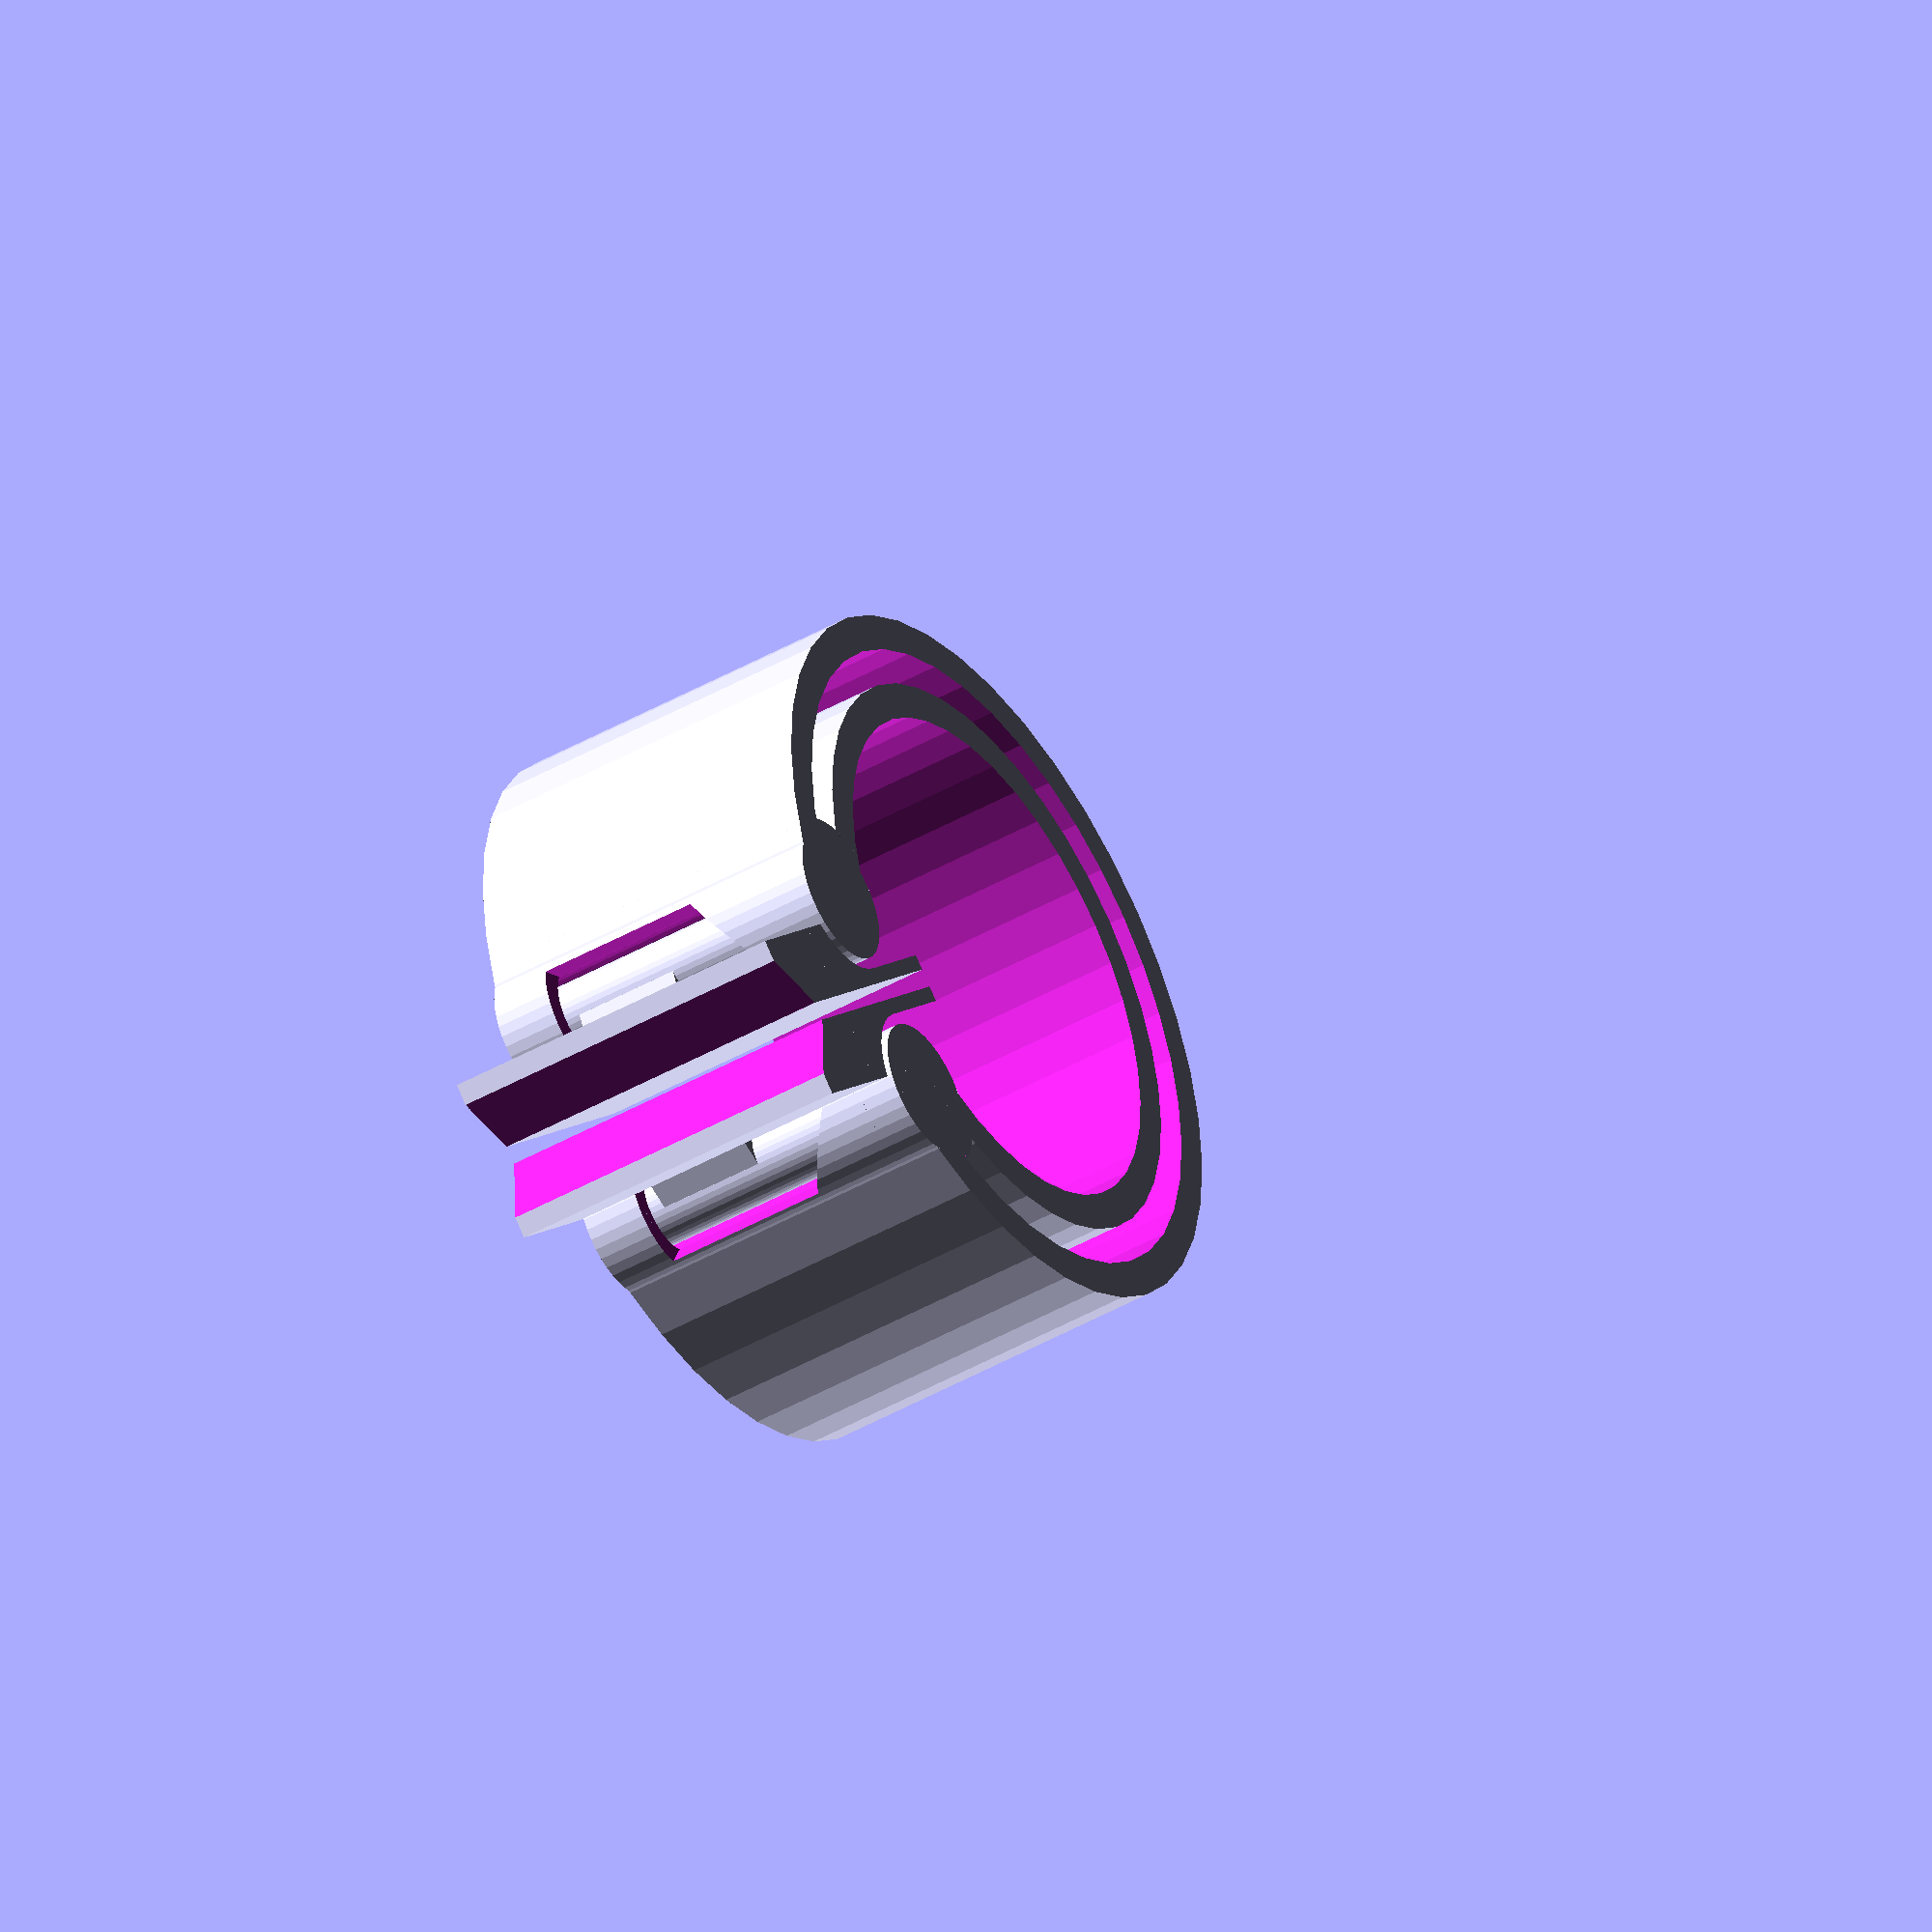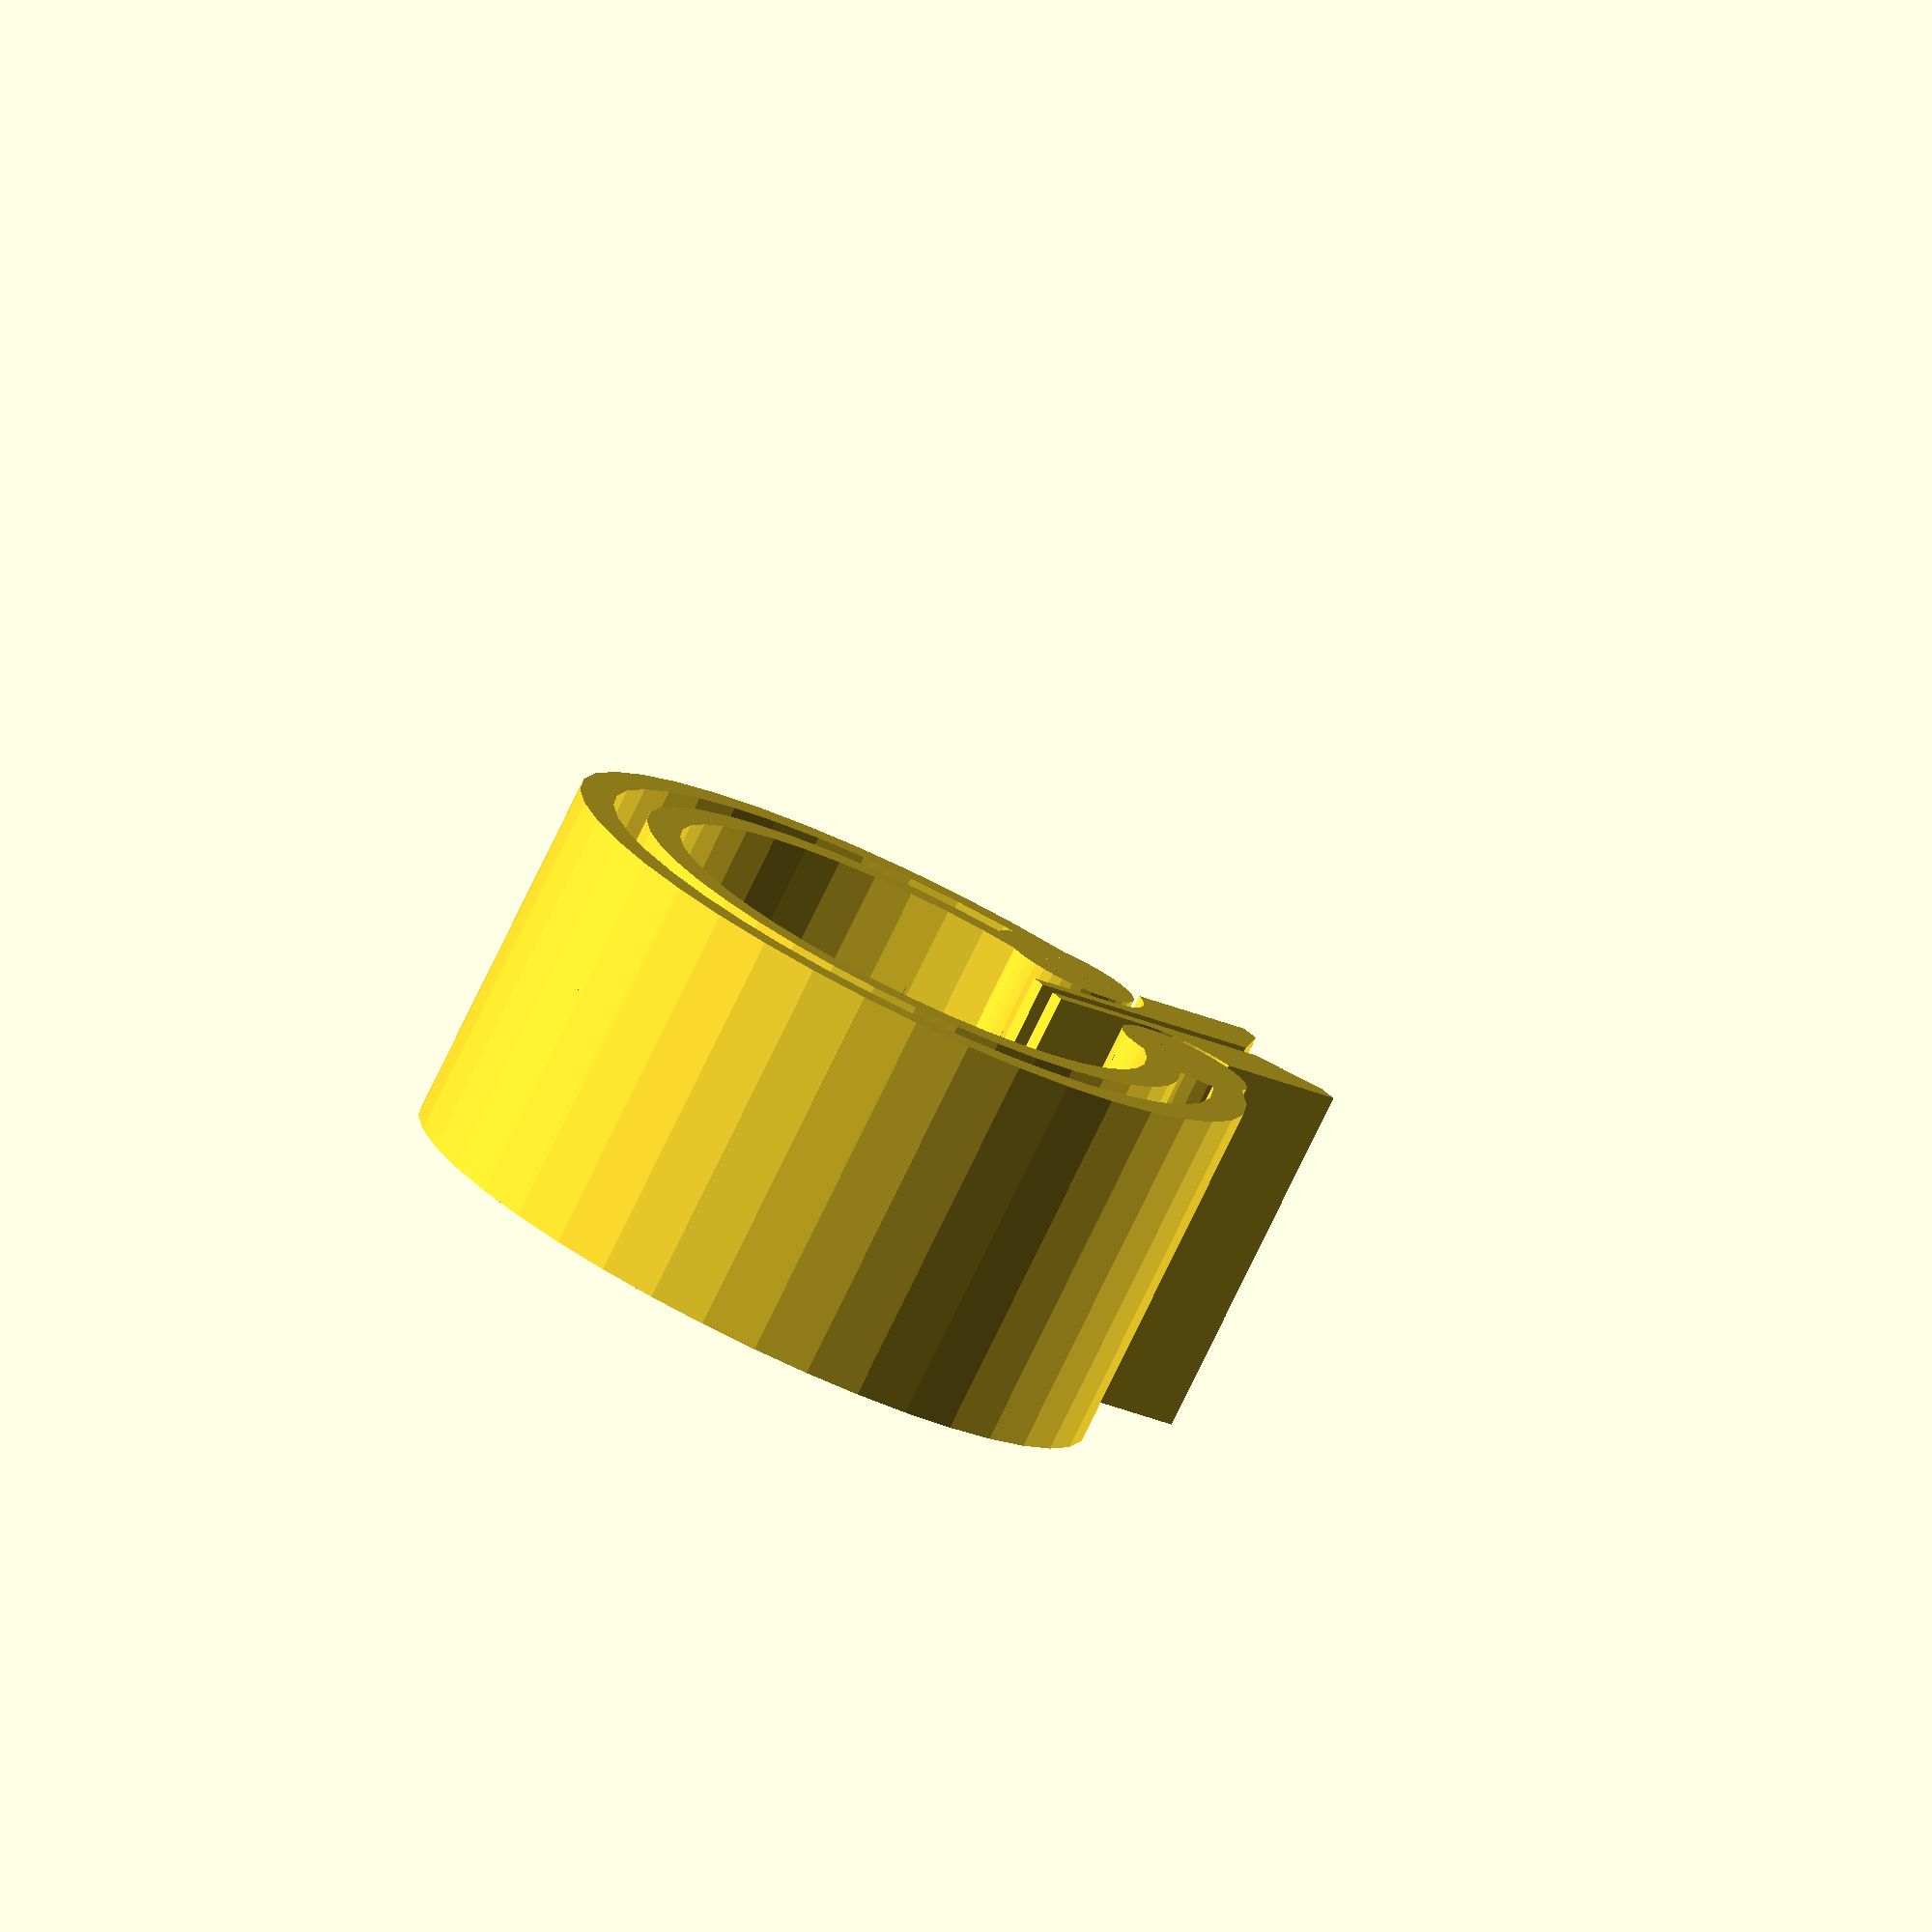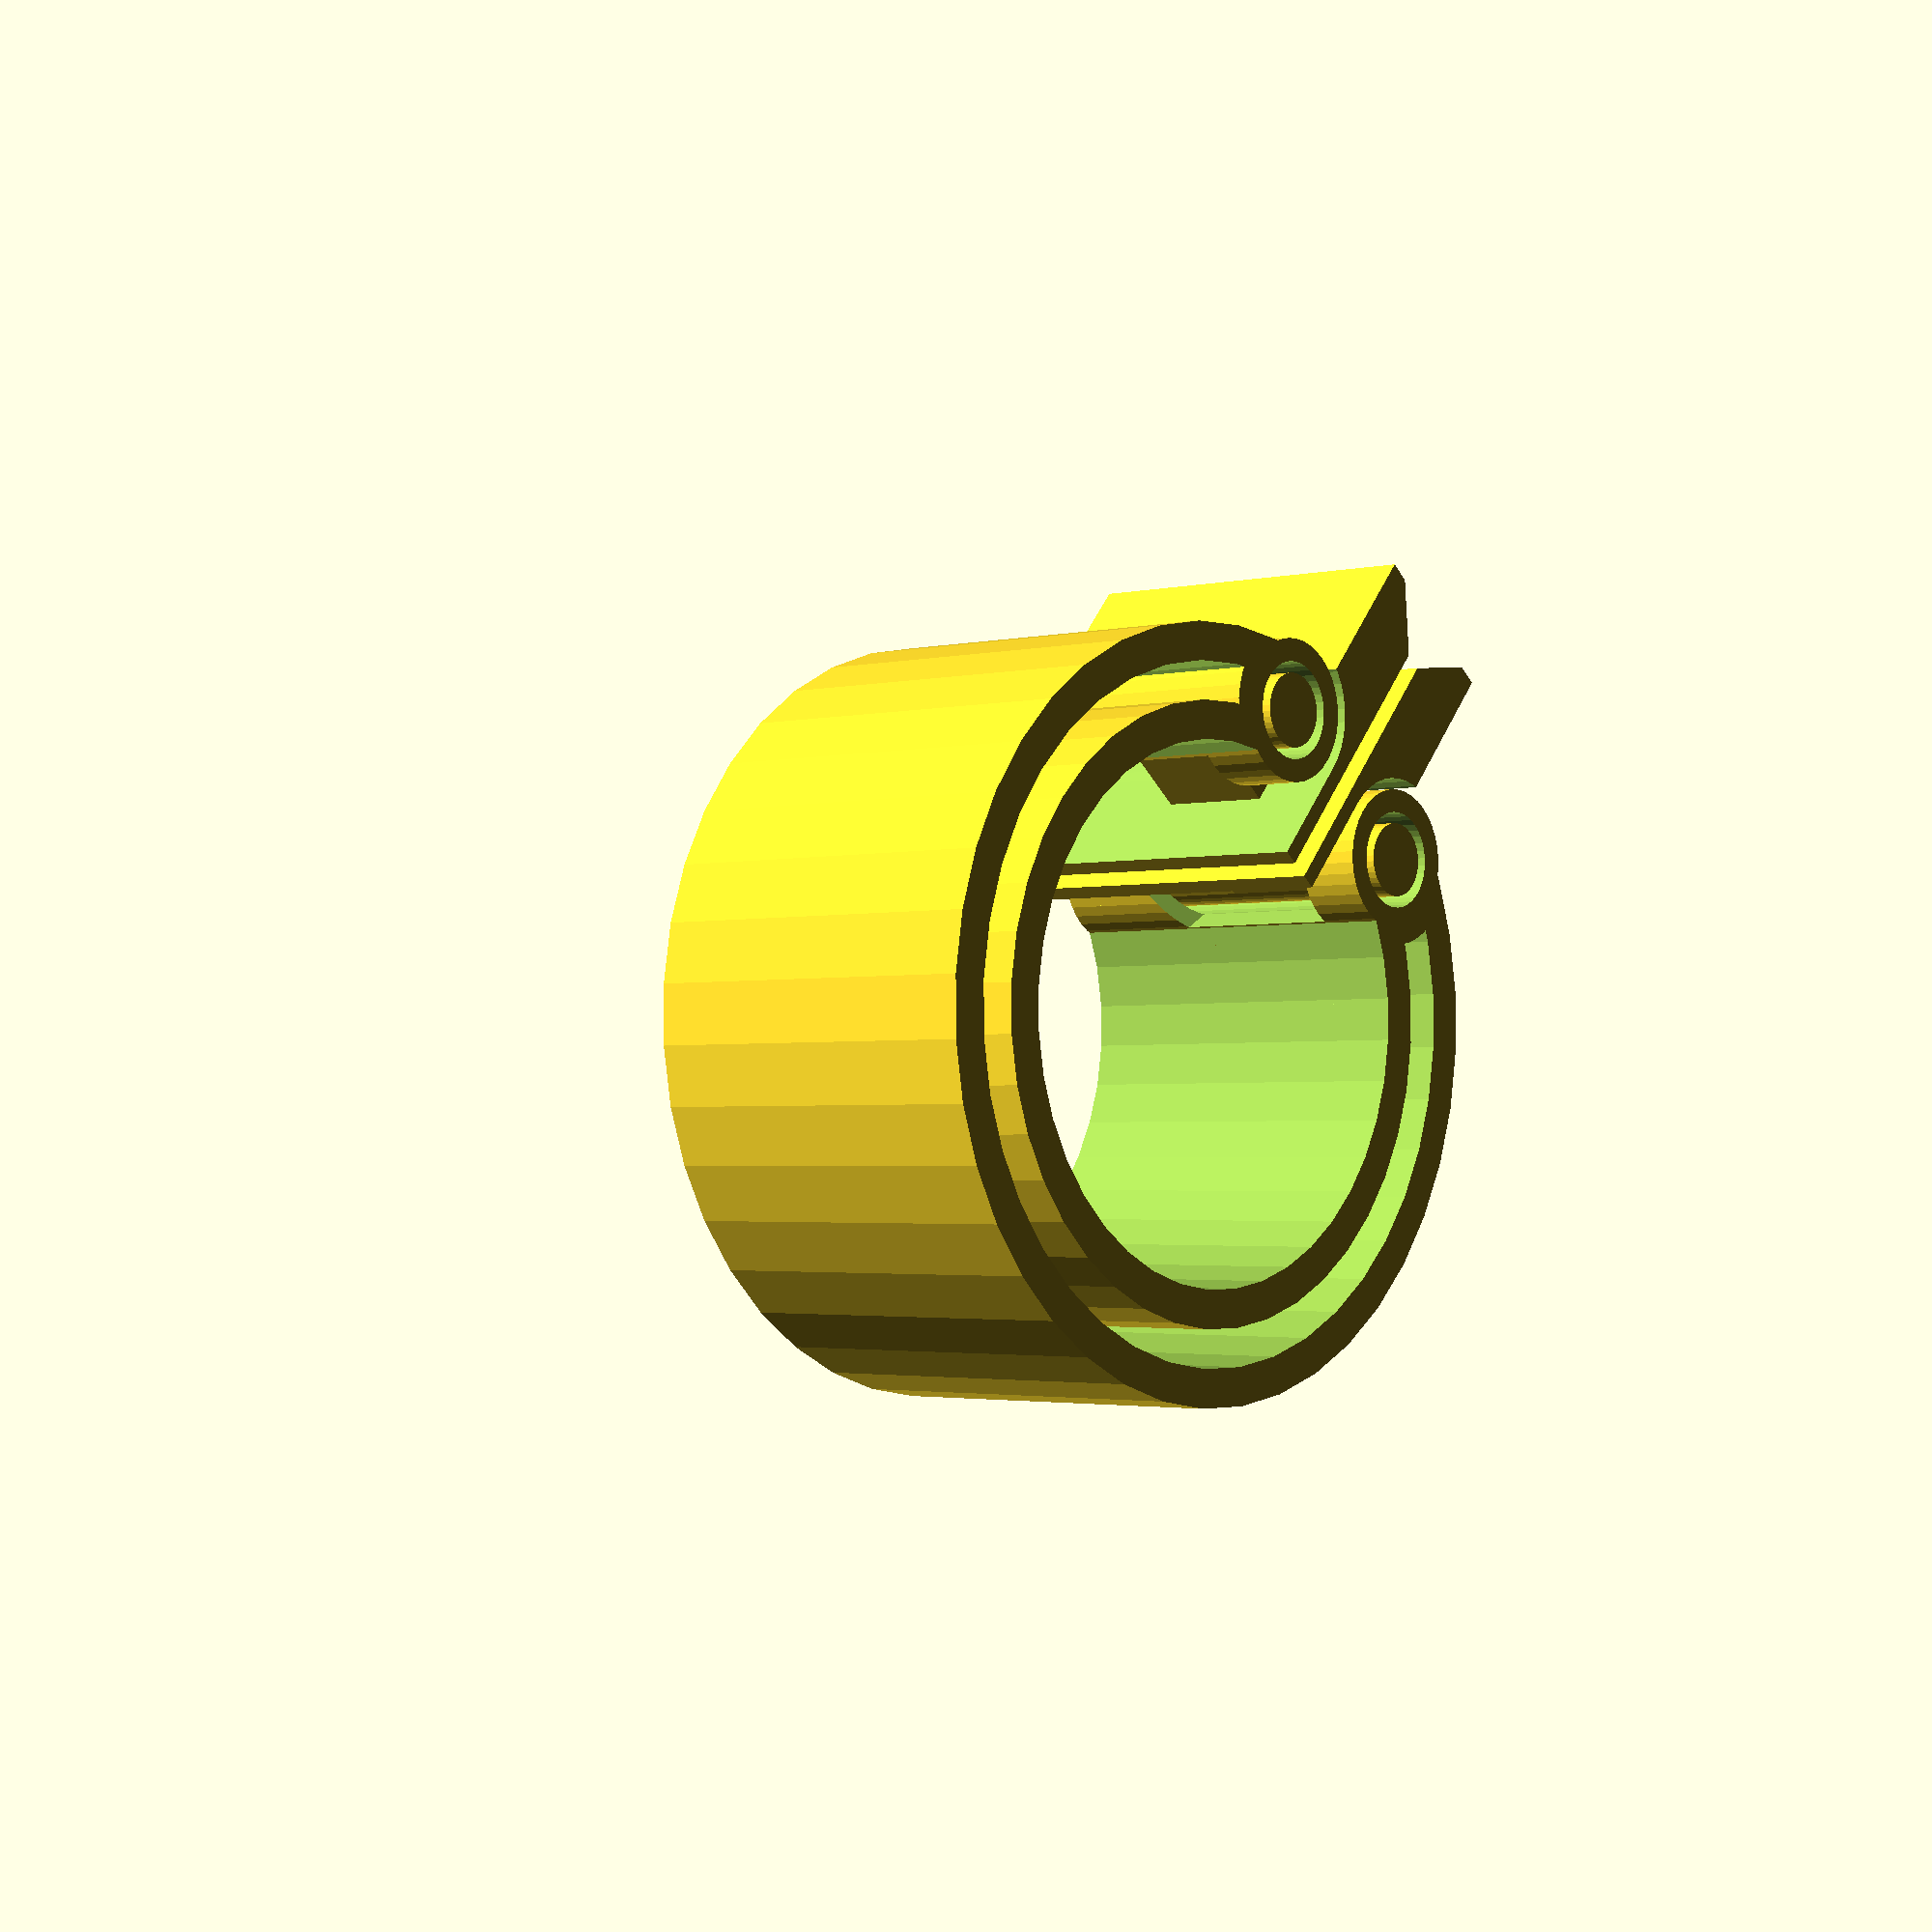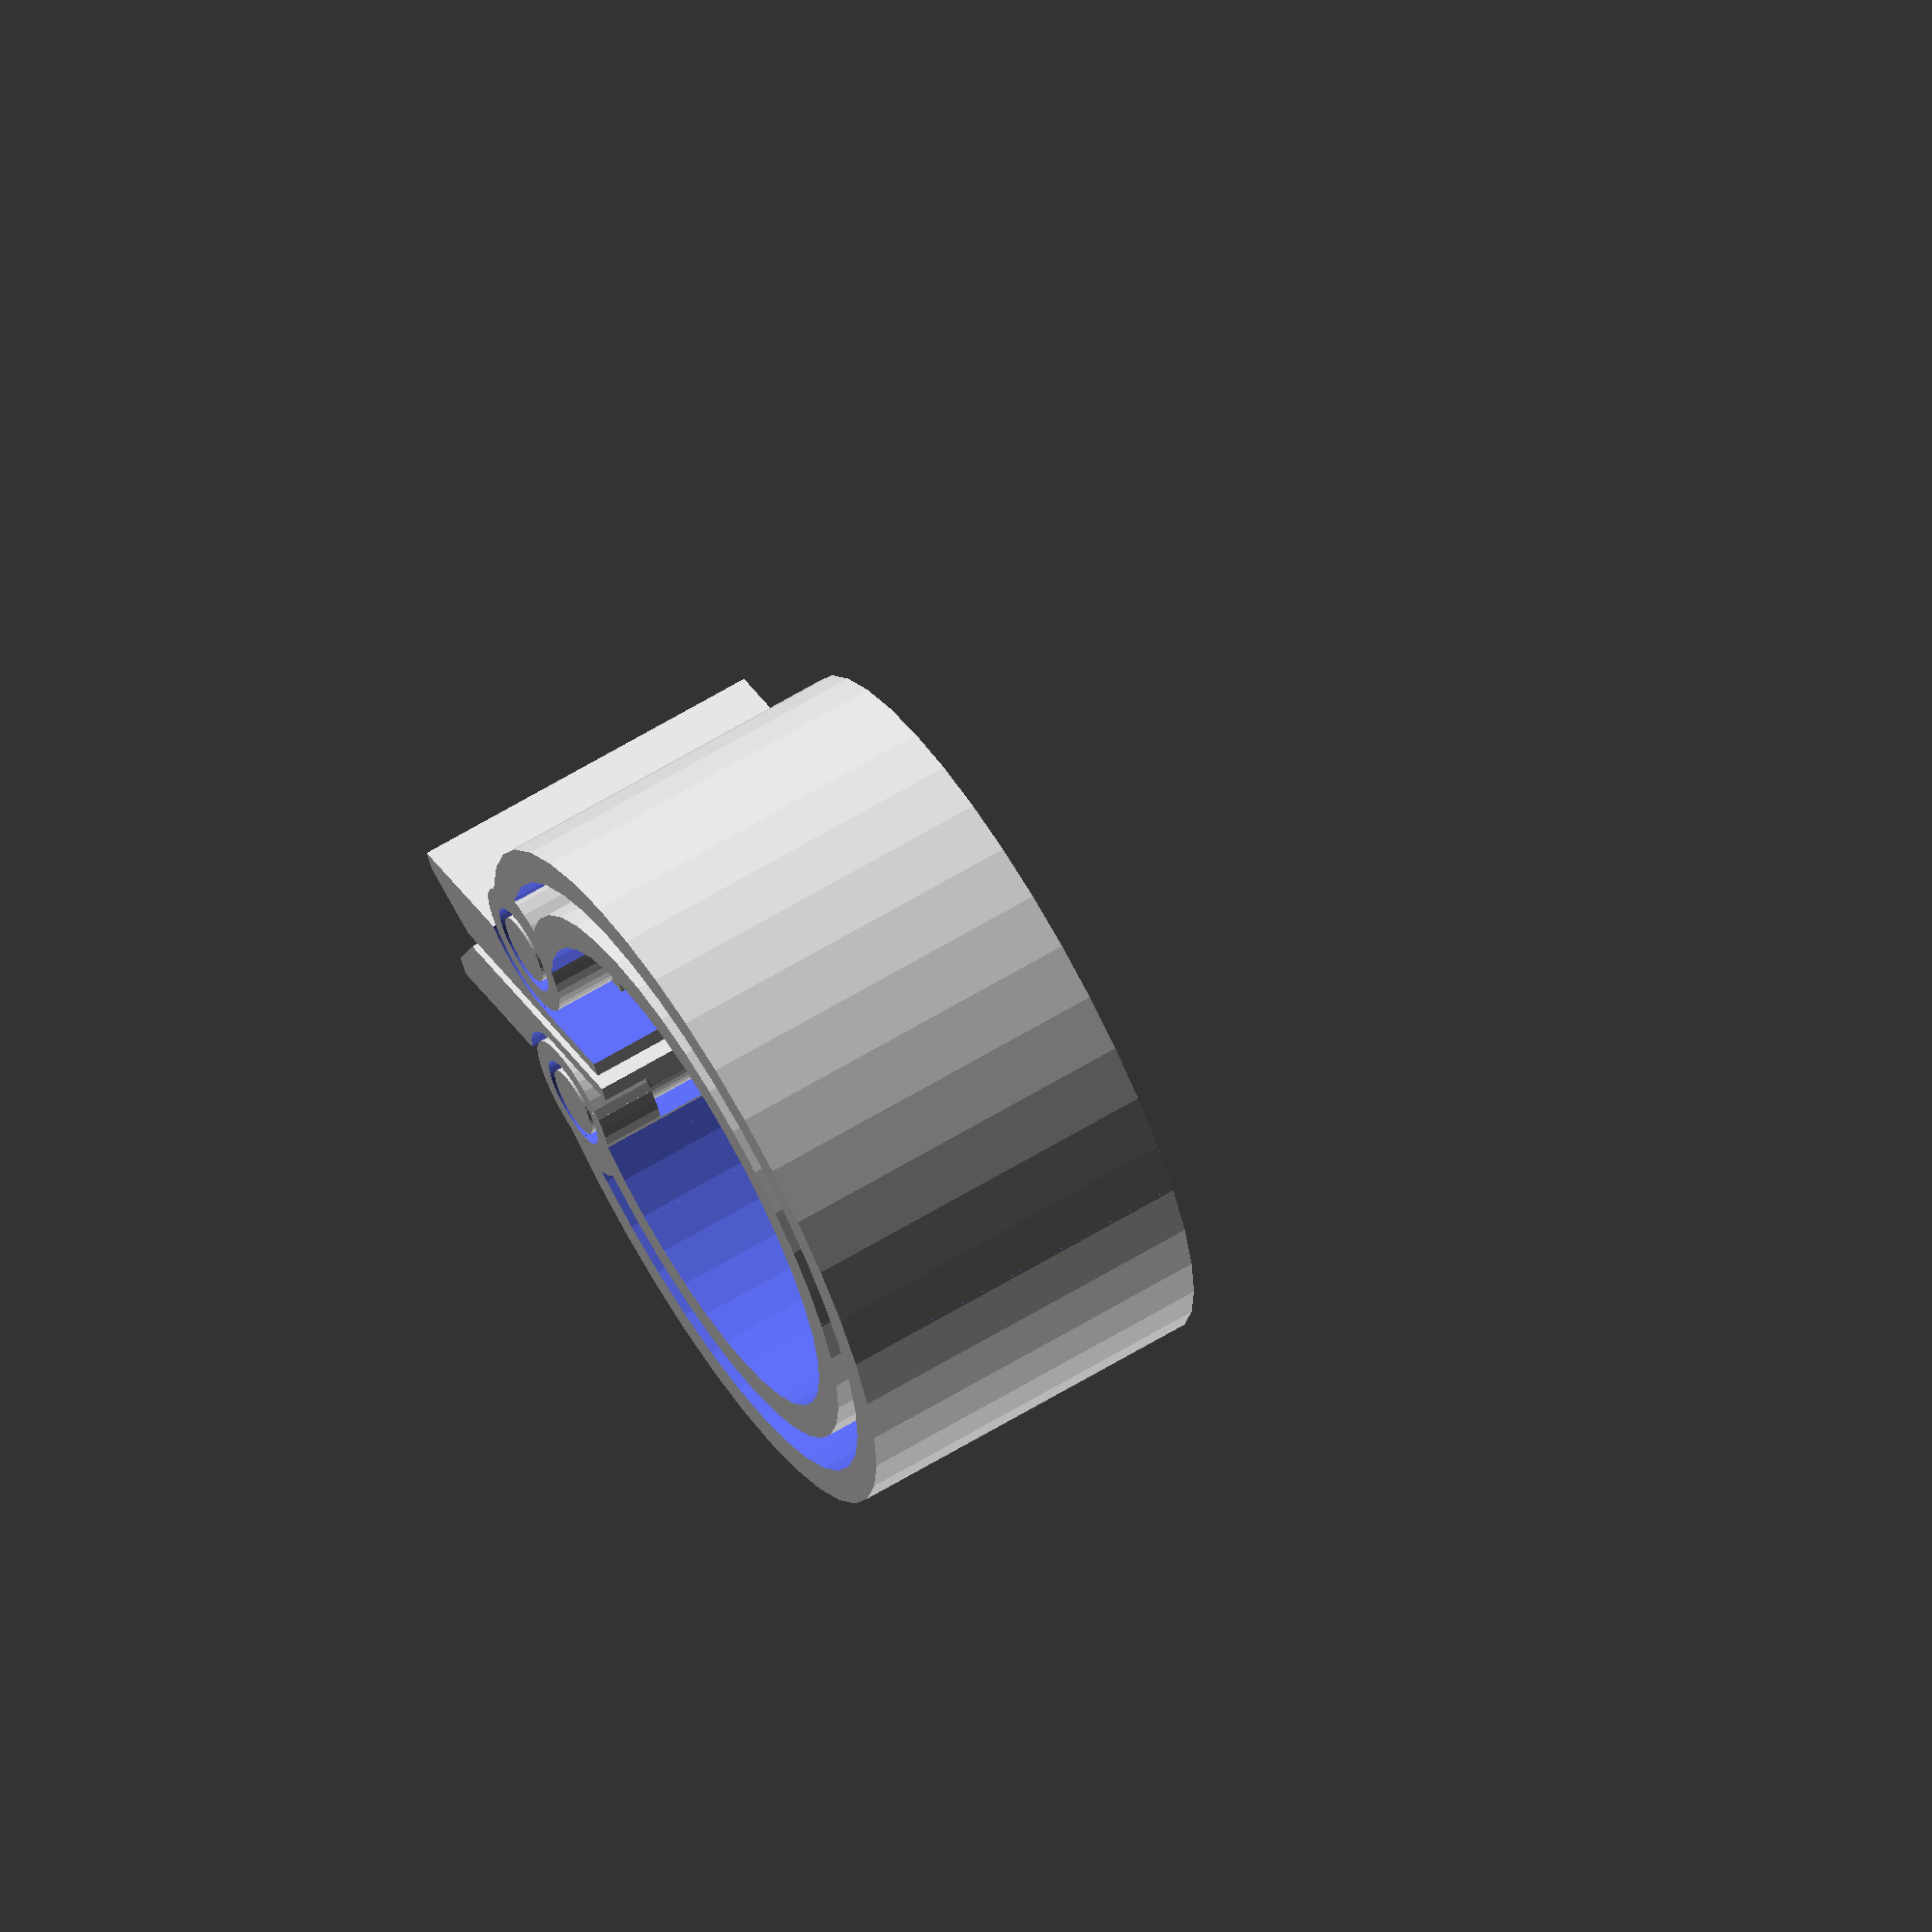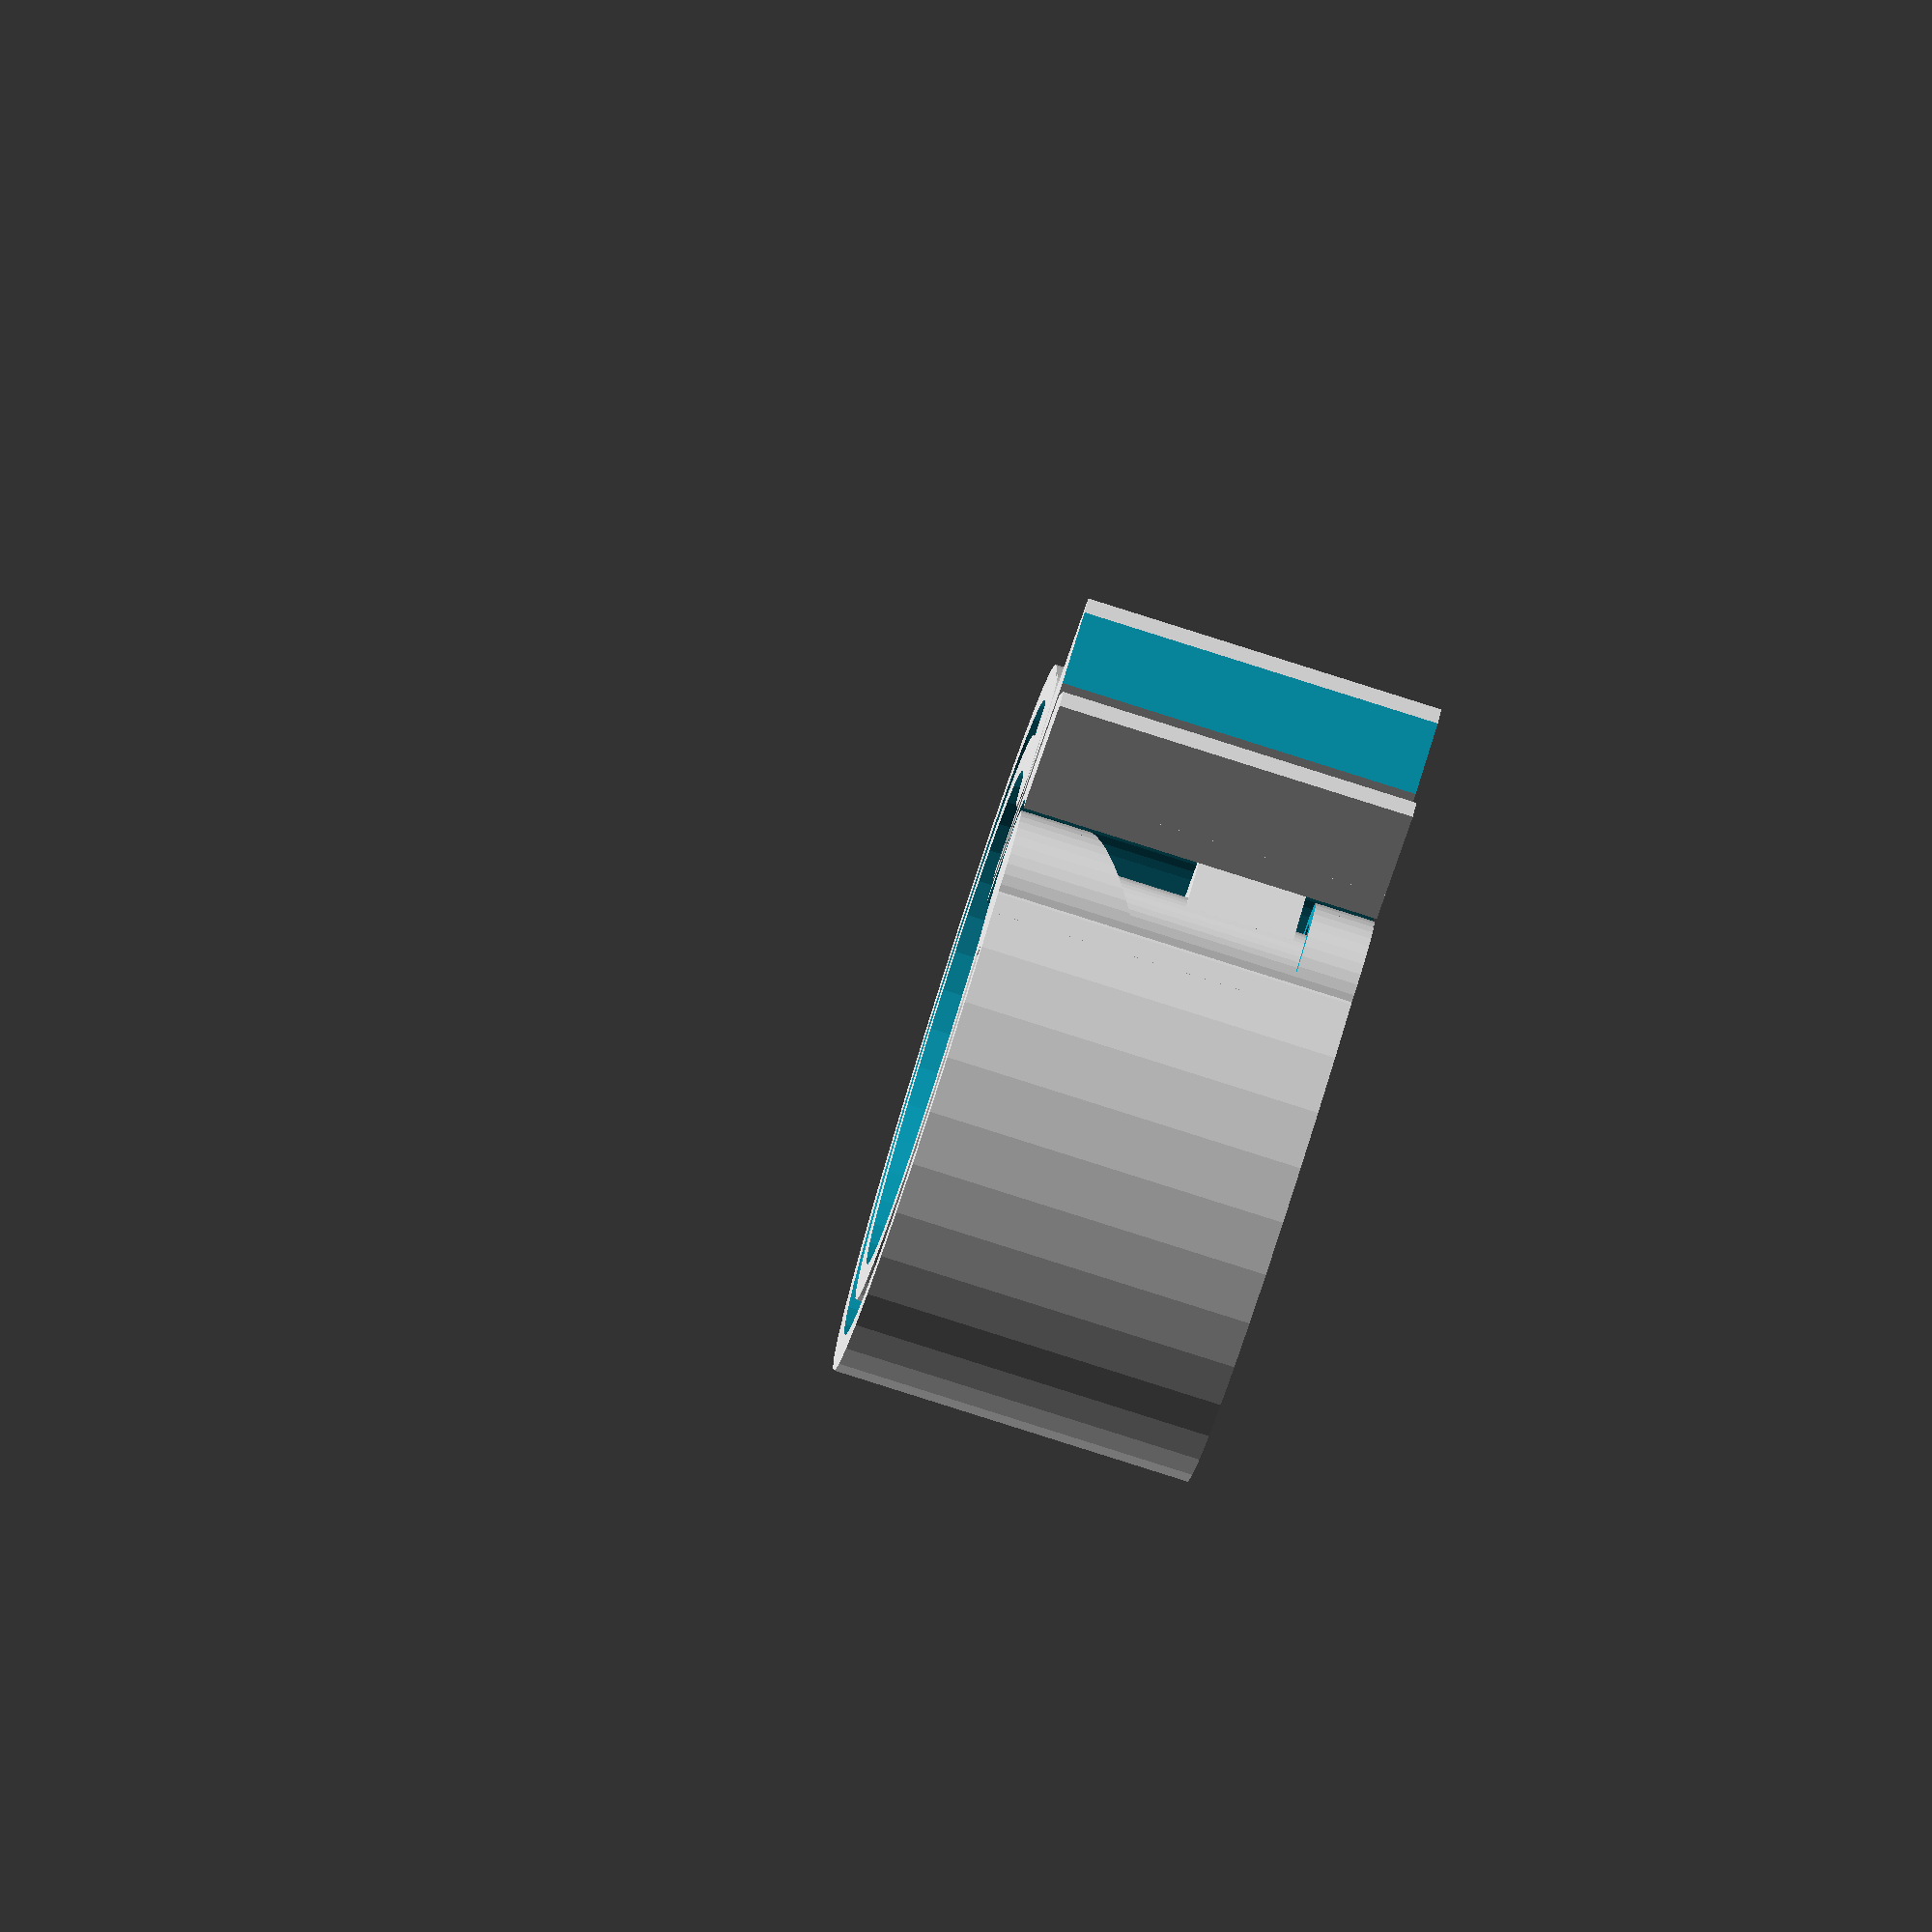
<openscad>
// Input Parameters

/* [ General ] */ 

// The print-in-place clearance, your printer configuration may be capable of less or more. Default 0.3mm is the typical choice.
    Clearance = 0.3; // [0 : 0.05 : 0.5]

/* [ Spring ] */

// The radius of the spring circle.
    Radius = 10;

// The overall thickness of the spring body. This will inform the radius of the revolute joints with plate.
    Thickness = 3;

// The number of layers interior to the spring. We would like the thickness of these to be more than the slicer wall thickness. 
    Layers = 2; // [0 : 1 : 100]

/* [ Plates ] */

// The width of the plates doubles as the depth of the spring, as their extent forms the first layer of printing.
    Width = 10;

// The length of a plate extending into the interior of the circle/spring. Limited by spring radius.
    InteriorLength = 5;
// The length of a plate as it extends outwards. Arbitrary.
    ExteriorLength = 5;

// Thickness of the plates. This informs the angle of our spring opening.
    PlateThickness = Thickness/1.5;

// The initial gap between the plate and the axis mirroring them (i.e. 2*this = gap between plates).
    Gap = 0.25;

// Extend the lips of the plate.
    PlateExtension = 3;

// [* Hidden *]
    $fs = 0.5;
    $fn = 40;
    Overlap = 0.1;

// I made this to use with an ADXL345 board. You may well not care an iota for this. lol
    ADXL345 = false;


// Computed Parameters
    InternalRadius = Radius - Thickness/2;

    CapRad = (Thickness/2)*1.25;
    HoleRad = CapRad - 2*Clearance;
    RodRad = HoleRad - Clearance;

    // Span of plate, gap etc.
    PlateToPoint = (Thickness/2 + PlateThickness/2 + Overlap + Gap);
    OpeningAngle = asin(PlateToPoint / InternalRadius);
    OpeningTerminalX = PlateToPoint;
    OpeningTerminalY = cos(OpeningAngle) * InternalRadius;

    OpeningR = [OpeningTerminalX, -OpeningTerminalY, 0];

    ChannelCut = 2*Width/3;

module Sector() {
    SectorX = sin(OpeningAngle) * 2 * Radius;
    SectorY = cos(OpeningAngle) * 2 * Radius;

    translate([0,0,- Width/2 - Overlap])
    linear_extrude(Width+ 2*Overlap) 
    polygon([
        [0,0], 
        [SectorX, -SectorY], 
        [-Radius-Overlap, -SectorY], 
        [-Radius-Overlap, Radius+Overlap],
        [-Overlap, Radius+Overlap]
        ], [[0,1,2,3,4]]);
}

module SpringLayering() {
    // Calculating amount based on frequency, then cutting the sector and
    // endcaps
    // Then not mirroring lol!
    
    // Need space for outer 2, plus extra lines n and n+1 spaces
    // we're really just drawing gaps to remove

    // if frequency is 1, solid, if two, a gap. if more, more layers.

    if(Layers == 0) {
    } else {
        // Endcap Cut
        difference() {
            // Halvening 
            difference() {
                union() {
                    LayerThickness = Thickness/(Layers-0.5);

                    for(i = [0 : 1 : Layers-2]) {
                        OuterRadius = Radius - i*LayerThickness-LayerThickness/2;
                        InnerRadius = Radius - ((i+1)*LayerThickness);

                        difference() {
                            cylinder(Width + Overlap, OuterRadius, OuterRadius, center=true);
                            cylinder(Width + 2*Overlap, InnerRadius, InnerRadius, center=true);
                        }
                    }
                }

                translate([-2*Radius-2*Overlap,-Radius,-Radius/2])
                cube(Radius*2);
            }

            translate(OpeningR)
            cylinder(Width + 3*Overlap, Thickness*0.75, Thickness*0.75, center=true);
        }
    }
}

module ChannelOpening() {
    CutTo = 3/4;
    CutWidth = 2*CapRad*CutTo;

    translate([OpeningTerminalX, -OpeningTerminalY,0])
    rotate(OpeningAngle)
    intersection() {
        ChannelRad = CapRad + 2*Overlap;

        cylinder(Width + 2*Overlap, ChannelRad, ChannelRad, center=true);

        translate([- ChannelRad , - ChannelRad/2 + Overlap,0])
        rotate([90,0,0])
        translate([0,0,-Thickness])
        linear_extrude(2*Thickness + 2*Overlap)
        polygon([
            [0, ChannelCut/2],
            [0, -ChannelCut/2],
            [CutWidth + 2 * Overlap, - ChannelCut/2 ],
            [CutWidth + 2 * Overlap , ChannelCut/2 - tan(35)*CutWidth],
        ],[[0,1,2,3]]); 
    }
}

module Spring() {
    union(){
        // Hole and layer gap cuts 
        difference() {
            // Opening Caps
            union() {
                // Opening Sector & Half Cut 
                difference() {
                    // Base Loop
                    difference() {
                        cylinder(Width, Radius, Radius , center = true);
                        cylinder(Width+1, Radius - Thickness, Radius - Thickness, center = true);
                    };

                    Sector();
                }

                translate(OpeningR)
                cylinder(Width, CapRad, CapRad, center=true);
            }

            translate(OpeningR) 
            cylinder(r=HoleRad, h=Width + 2 * Overlap, center=true);

            ChannelOpening();
            SpringLayering();
        }


        CapHat = Width/6 - 2*Clearance;

        translate(OpeningR) 
        translate([0,0,Width/2-CapHat])
        cylinder(CapHat , CapRad, CapRad);
    }
}
module Plate() {
    translate(OpeningR)
    // Add Rods
    union() {
            // Rod Connection
            union() {
                // Plate with ingress cut 
                difference() {
                    // Base Plate , translate to cut, keeping cylinder central
                    translate([-Thickness/2 - Overlap, 0, 0]) 
                    union() {
                        // Initial, with interior
                        cube([PlateThickness, 2*Thickness, Width], center=true);
                        // Extension
                        translate([-PlateThickness/2, - Thickness - PlateExtension, -Width/2]) 
                        cube([PlateThickness, PlateExtension, Width]);
                    }

                    translate([0, 0, -(Width+Overlap)/2]) 
                    union() {
                        cylinder(Width + Overlap, CapRad + Clearance, CapRad + Clearance);
                        translate([0,Radius/2, Width/2 + Overlap/2])
                        cube([2*CapRad + 2*Clearance, Radius, Width+Overlap], center=true);
                    }

                    // Chamfer Lip
                    translate([
                        -Thickness/2 - PlateThickness/2 - Overlap,
                        -Thickness - PlateExtension,
                        0])    
                    rotate(45)
                    cube([PlateThickness, PlateThickness, Width+Overlap], center=true);
                }

                // Connection to rod
                // rod matching ring, plate, circular cut
                // difference() {
                    //translate([-Thickness/2-2*Clearance,-2*RodRad,-ChannelCut/2+Clearance*1.5])
                    //cube([Thickness/2+2*Clearance, 4*RodRad, ChannelCut/2]);
                    translate([0,0,-ChannelCut/2 + Clearance])
                    linear_extrude(ChannelCut/2 - Clearance)
                    polygon([
                        [0,-RodRad],
                        [0, RodRad],
                        [-Thickness/2 - PlateThickness/2, RodRad],
                        [-Thickness/2 - PlateThickness/2, -2*RodRad]
                    ],[[0,1,2,3]]);
                //}
            }

        translate([0,0, - Width/12])
        cylinder(Width-Width/6, RodRad, RodRad, center=true);
    }
}
module Clamp() {
    union() {
        Spring();
        mirror([1,0,0])
        Spring();
    }

    Plate();
    mirror([1, 0, 0]) {
       Plate();
    }
} 

Clamp();


</openscad>
<views>
elev=44.5 azim=43.4 roll=303.7 proj=o view=wireframe
elev=258.4 azim=53.5 roll=205.9 proj=o view=solid
elev=182.3 azim=319.7 roll=47.7 proj=p view=solid
elev=294.5 azim=296.9 roll=238.9 proj=o view=solid
elev=262.6 azim=124.7 roll=107.6 proj=o view=solid
</views>
